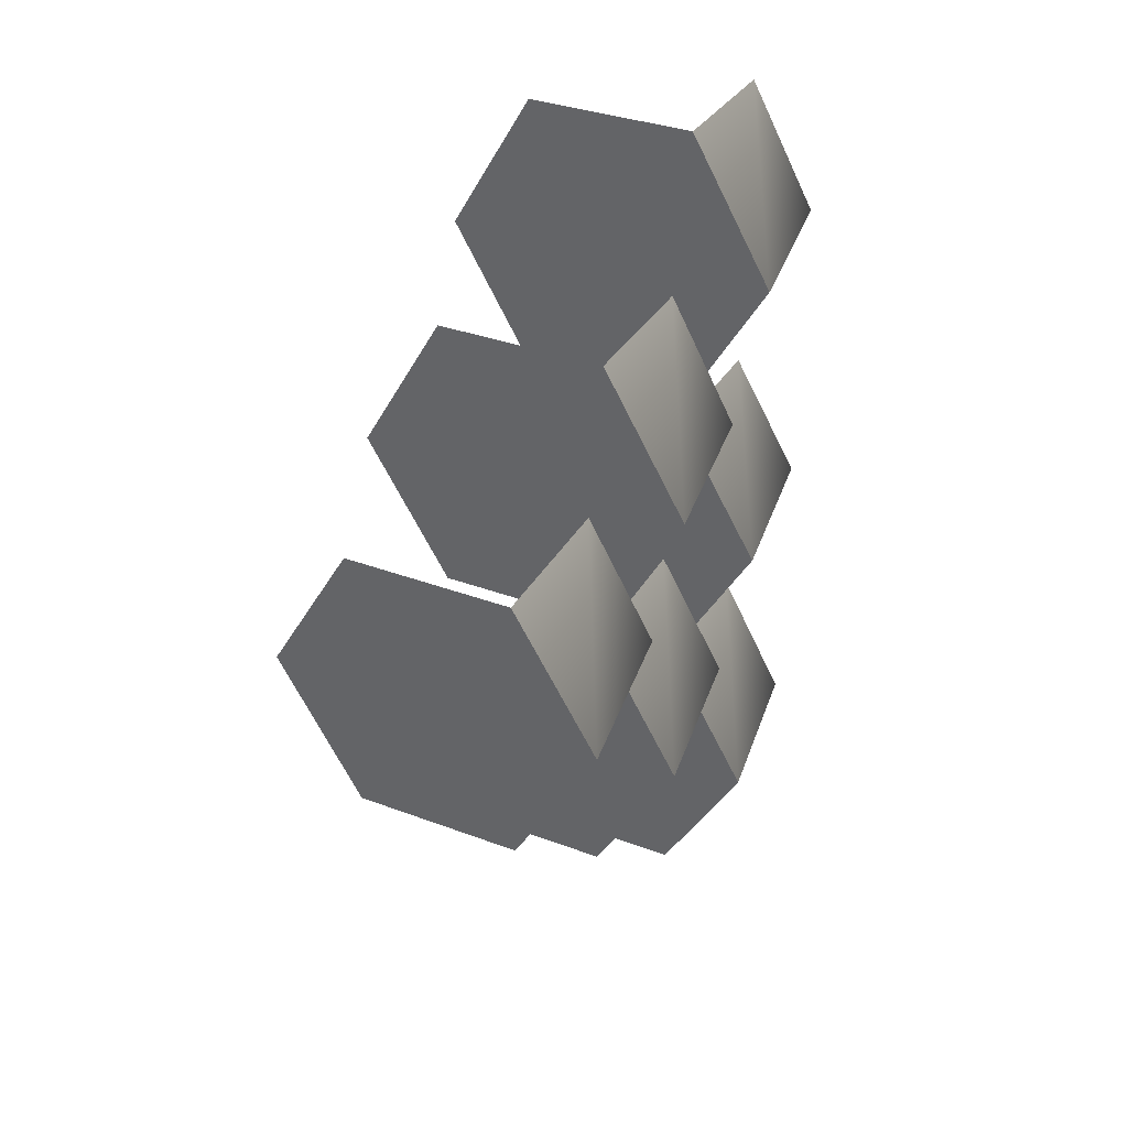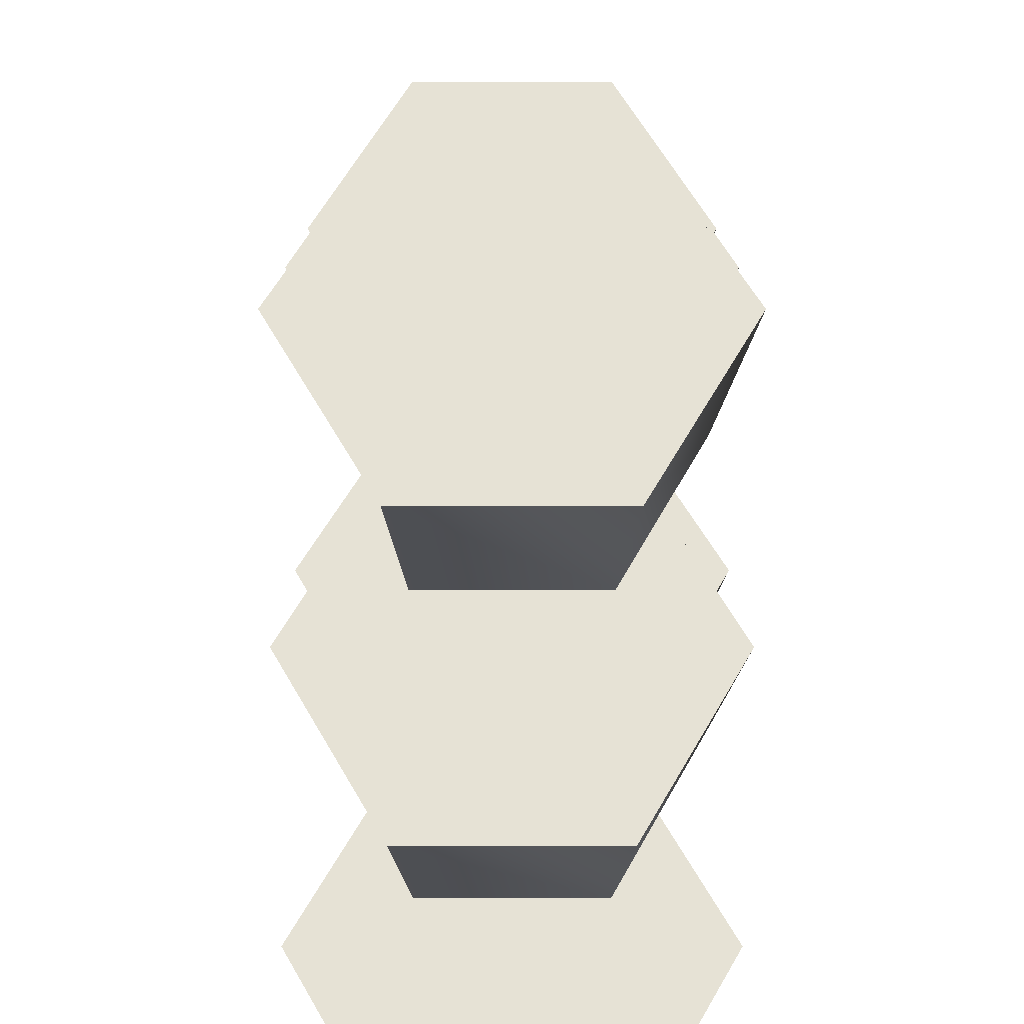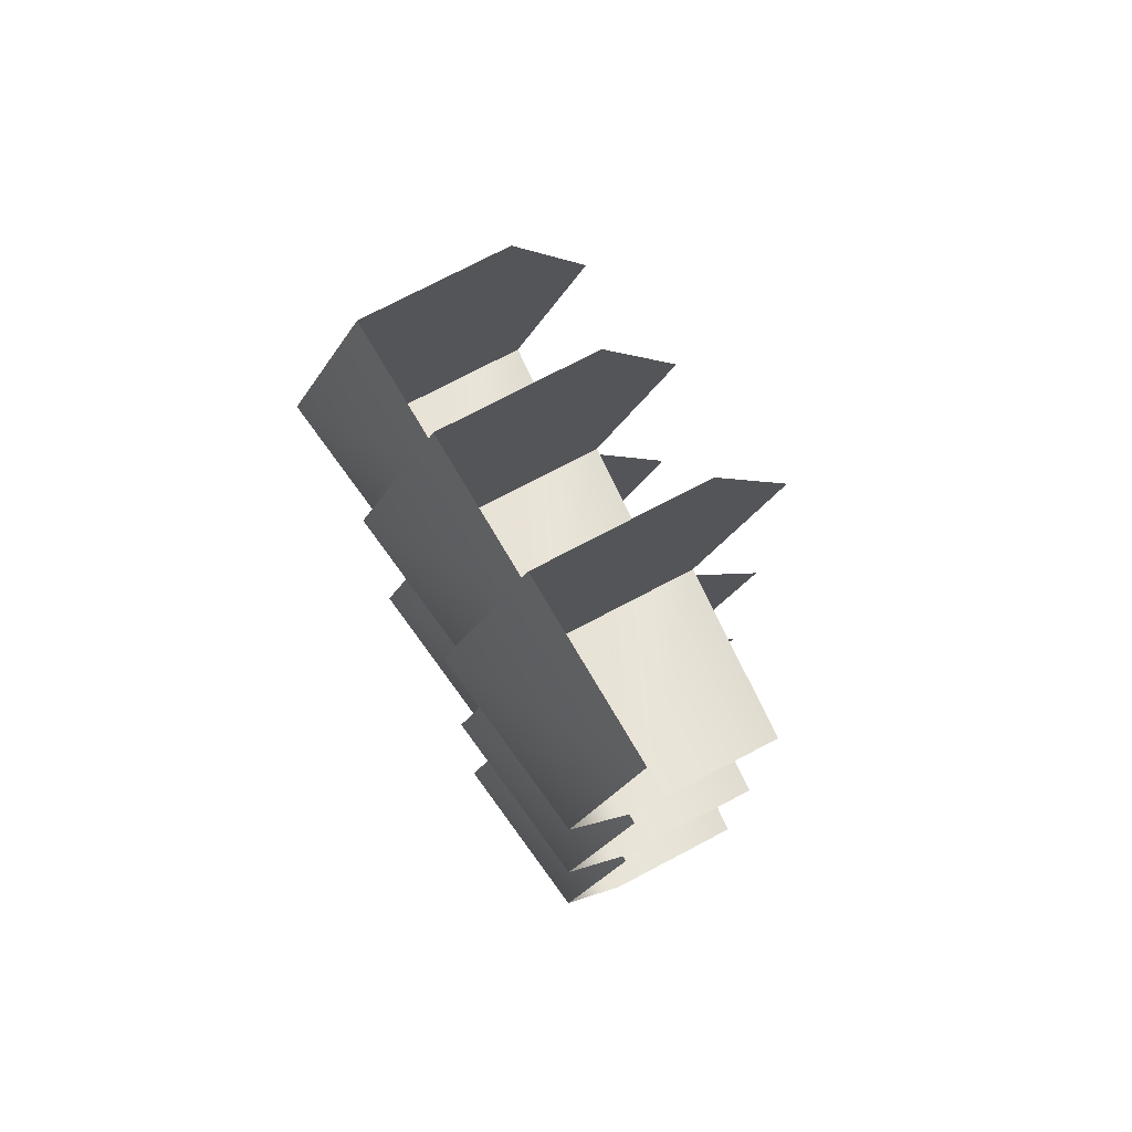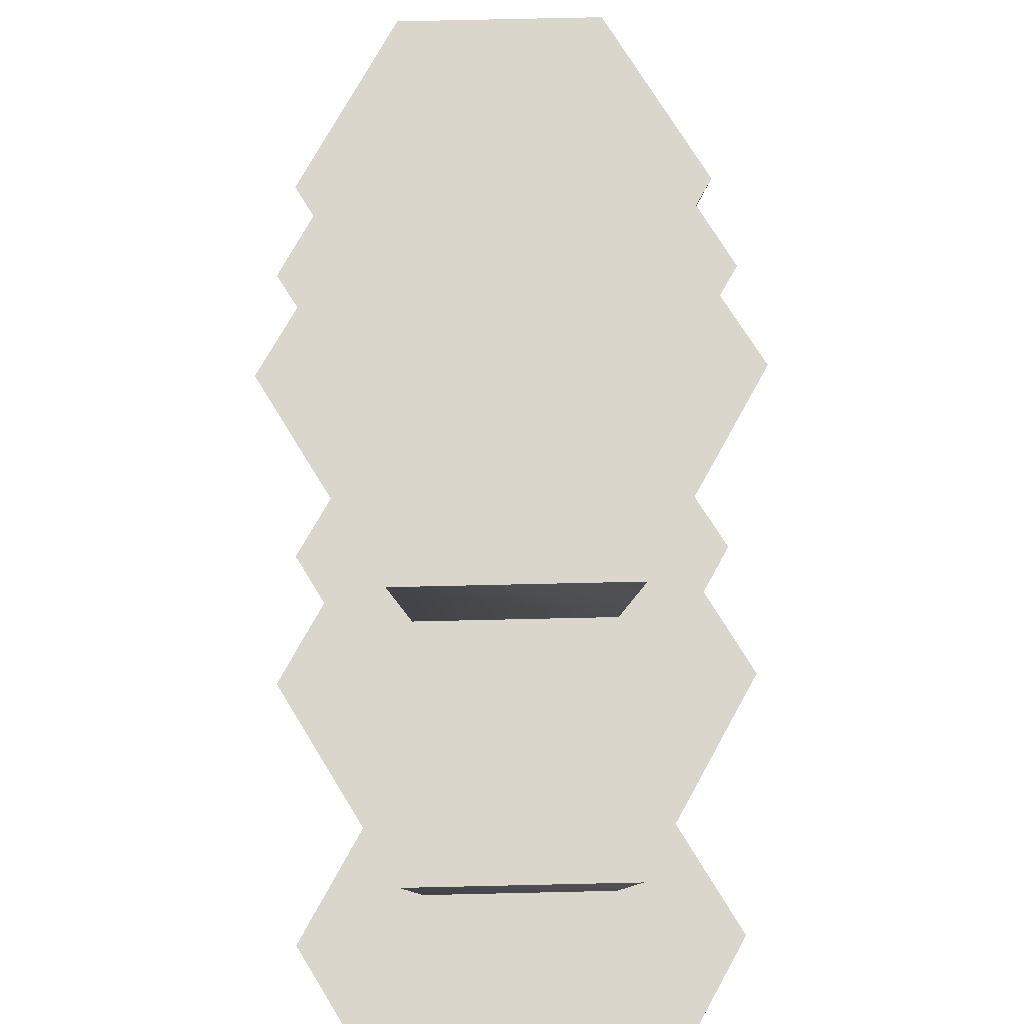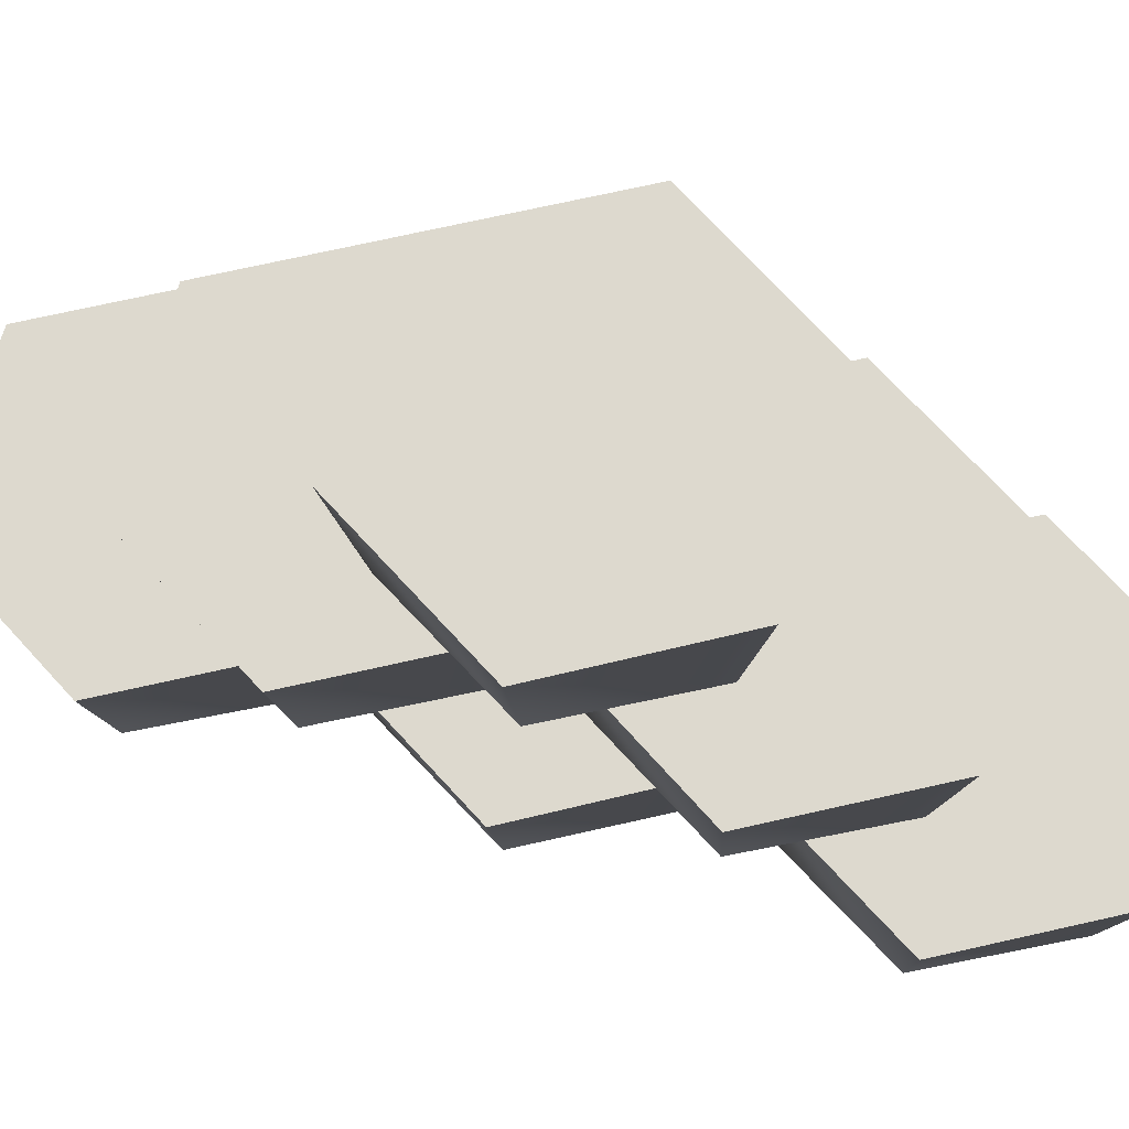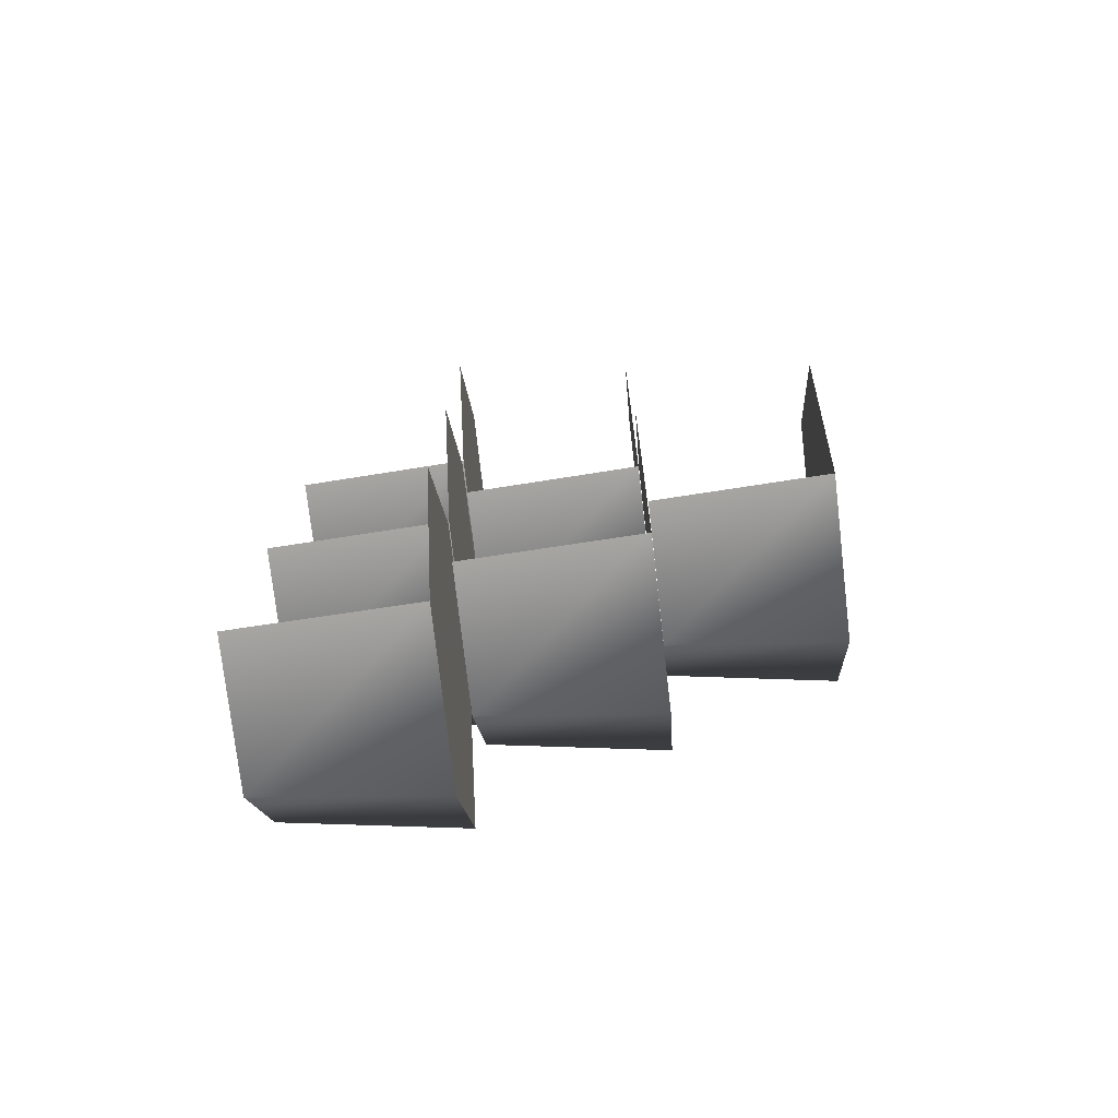
<metadata>
{"format":"obj","ext":"obj","renderer":"f3d","projection":"perspective","resolution":1024,"background":"white","views":[{"elev":35.6,"azim":-153.8,"up":"+Z"},{"elev":64.0,"azim":-180.0,"up":"+Y"},{"elev":75.2,"azim":-27.7,"up":"+Z"},{"elev":73.5,"azim":178.7,"up":"+Y"},{"elev":71.8,"azim":-72.6,"up":"+Y"},{"elev":-76.6,"azim":96.6,"up":"+Z"}]}
</metadata>
<code>
v -775 81 9
v -797 81 -28
v -772 34 3
v -797 81 -28
v -790 34 -28
v -772 34 3
v -797 81 -28
v -775 81 -66
v -790 34 -28
v -775 81 -66
v -772 34 -60
v -790 34 -28
v -775 81 -66
v -731 81 -66
v -772 34 -60
v -731 81 -66
v -734 34 -60
v -772 34 -60
v -731 81 9
v -709 81 -28
v -753 81 -28
v -709 81 -28
v -731 81 -66
v -753 81 -28
v -775 81 9
v -731 81 9
v -753 81 -28
v -731 81 -66
v -775 81 -66
v -753 81 -28
v -797 81 -28
v -775 81 9
v -753 81 -28
v -775 81 -66
v -797 81 -28
v -753 81 -28
v -775 81 -69
v -797 81 -107
v -772 34 -74
v -797 81 -107
v -790 34 -107
v -772 34 -74
v -797 81 -107
v -775 81 -145
v -790 34 -107
v -775 81 -145
v -772 34 -139
v -790 34 -107
v -775 81 -145
v -731 81 -145
v -772 34 -139
v -731 81 -145
v -734 34 -139
v -772 34 -139
v -731 81 -69
v -709 81 -107
v -753 81 -107
v -709 81 -107
v -731 81 -145
v -753 81 -107
v -775 81 -69
v -731 81 -69
v -753 81 -107
v -731 81 -145
v -775 81 -145
v -753 81 -107
v -797 81 -107
v -775 81 -69
v -753 81 -107
v -775 81 -145
v -797 81 -107
v -753 81 -107
v -775 130 -28
v -797 130 -66
v -772 83 -34
v -797 130 -66
v -790 83 -66
v -772 83 -34
v -797 130 -66
v -775 130 -104
v -790 83 -66
v -775 130 -104
v -772 83 -98
v -790 83 -66
v -775 130 -104
v -731 130 -104
v -772 83 -98
v -731 130 -104
v -734 83 -98
v -772 83 -98
v -731 130 -28
v -709 130 -66
v -753 130 -66
v -709 130 -66
v -731 130 -104
v -753 130 -66
v -775 130 -28
v -731 130 -28
v -753 130 -66
v -731 130 -104
v -775 130 -104
v -753 130 -66
v -797 130 -66
v -775 130 -28
v -753 130 -66
v -775 130 -104
v -797 130 -66
v -753 130 -66
v -775 178 14
v -797 178 -23
v -772 131 9
v -797 178 -23
v -790 131 -23
v -772 131 9
v -797 178 -23
v -775 178 -61
v -790 131 -23
v -775 178 -61
v -772 131 -55
v -790 131 -23
v -775 178 -61
v -731 178 -61
v -772 131 -55
v -731 178 -61
v -734 131 -55
v -772 131 -55
v -731 178 14
v -709 178 -23
v -753 178 -23
v -709 178 -23
v -731 178 -61
v -753 178 -23
v -775 178 14
v -731 178 14
v -753 178 -23
v -731 178 -61
v -775 178 -61
v -753 178 -23
v -797 178 -23
v -775 178 14
v -753 178 -23
v -775 178 -61
v -797 178 -23
v -753 178 -23
v -775 130 52
v -797 130 14
v -772 83 47
v -797 130 14
v -790 83 14
v -772 83 47
v -797 130 14
v -775 130 -23
v -790 83 14
v -775 130 -23
v -772 83 -17
v -790 83 14
v -775 130 -23
v -731 130 -23
v -772 83 -17
v -731 130 -23
v -734 83 -17
v -772 83 -17
v -731 130 52
v -709 130 14
v -753 130 14
v -709 130 14
v -731 130 -23
v -753 130 14
v -775 130 52
v -731 130 52
v -753 130 14
v -731 130 -23
v -775 130 -23
v -753 130 14
v -797 130 14
v -775 130 52
v -753 130 14
v -775 130 -23
v -797 130 14
v -753 130 14
v -775 81 91
v -797 81 53
v -772 34 86
v -797 81 53
v -790 34 53
v -772 34 86
v -797 81 53
v -775 81 15
v -790 34 53
v -775 81 15
v -772 34 21
v -790 34 53
v -775 81 15
v -731 81 15
v -772 34 21
v -731 81 15
v -734 34 21
v -772 34 21
v -731 81 91
v -709 81 53
v -753 81 53
v -709 81 53
v -731 81 15
v -753 81 53
v -775 81 91
v -731 81 91
v -753 81 53
v -731 81 15
v -775 81 15
v -753 81 53
v -797 81 53
v -775 81 91
v -753 81 53
v -775 81 15
v -797 81 53
v -753 81 53
f 1 2 3
f 4 5 6
f 7 8 9
f 10 11 12
f 13 14 15
f 16 17 18
f 19 20 21
f 22 23 24
f 25 26 27
f 28 29 30
f 31 32 33
f 34 35 36
f 37 38 39
f 40 41 42
f 43 44 45
f 46 47 48
f 49 50 51
f 52 53 54
f 55 56 57
f 58 59 60
f 61 62 63
f 64 65 66
f 67 68 69
f 70 71 72
f 73 74 75
f 76 77 78
f 79 80 81
f 82 83 84
f 85 86 87
f 88 89 90
f 91 92 93
f 94 95 96
f 97 98 99
f 100 101 102
f 103 104 105
f 106 107 108
f 109 110 111
f 112 113 114
f 115 116 117
f 118 119 120
f 121 122 123
f 124 125 126
f 127 128 129
f 130 131 132
f 133 134 135
f 136 137 138
f 139 140 141
f 142 143 144
f 145 146 147
f 148 149 150
f 151 152 153
f 154 155 156
f 157 158 159
f 160 161 162
f 163 164 165
f 166 167 168
f 169 170 171
f 172 173 174
f 175 176 177
f 178 179 180
f 181 182 183
f 184 185 186
f 187 188 189
f 190 191 192
f 193 194 195
f 196 197 198
f 199 200 201
f 202 203 204
f 205 206 207
f 208 209 210
f 211 212 213
f 214 215 216

</code>
